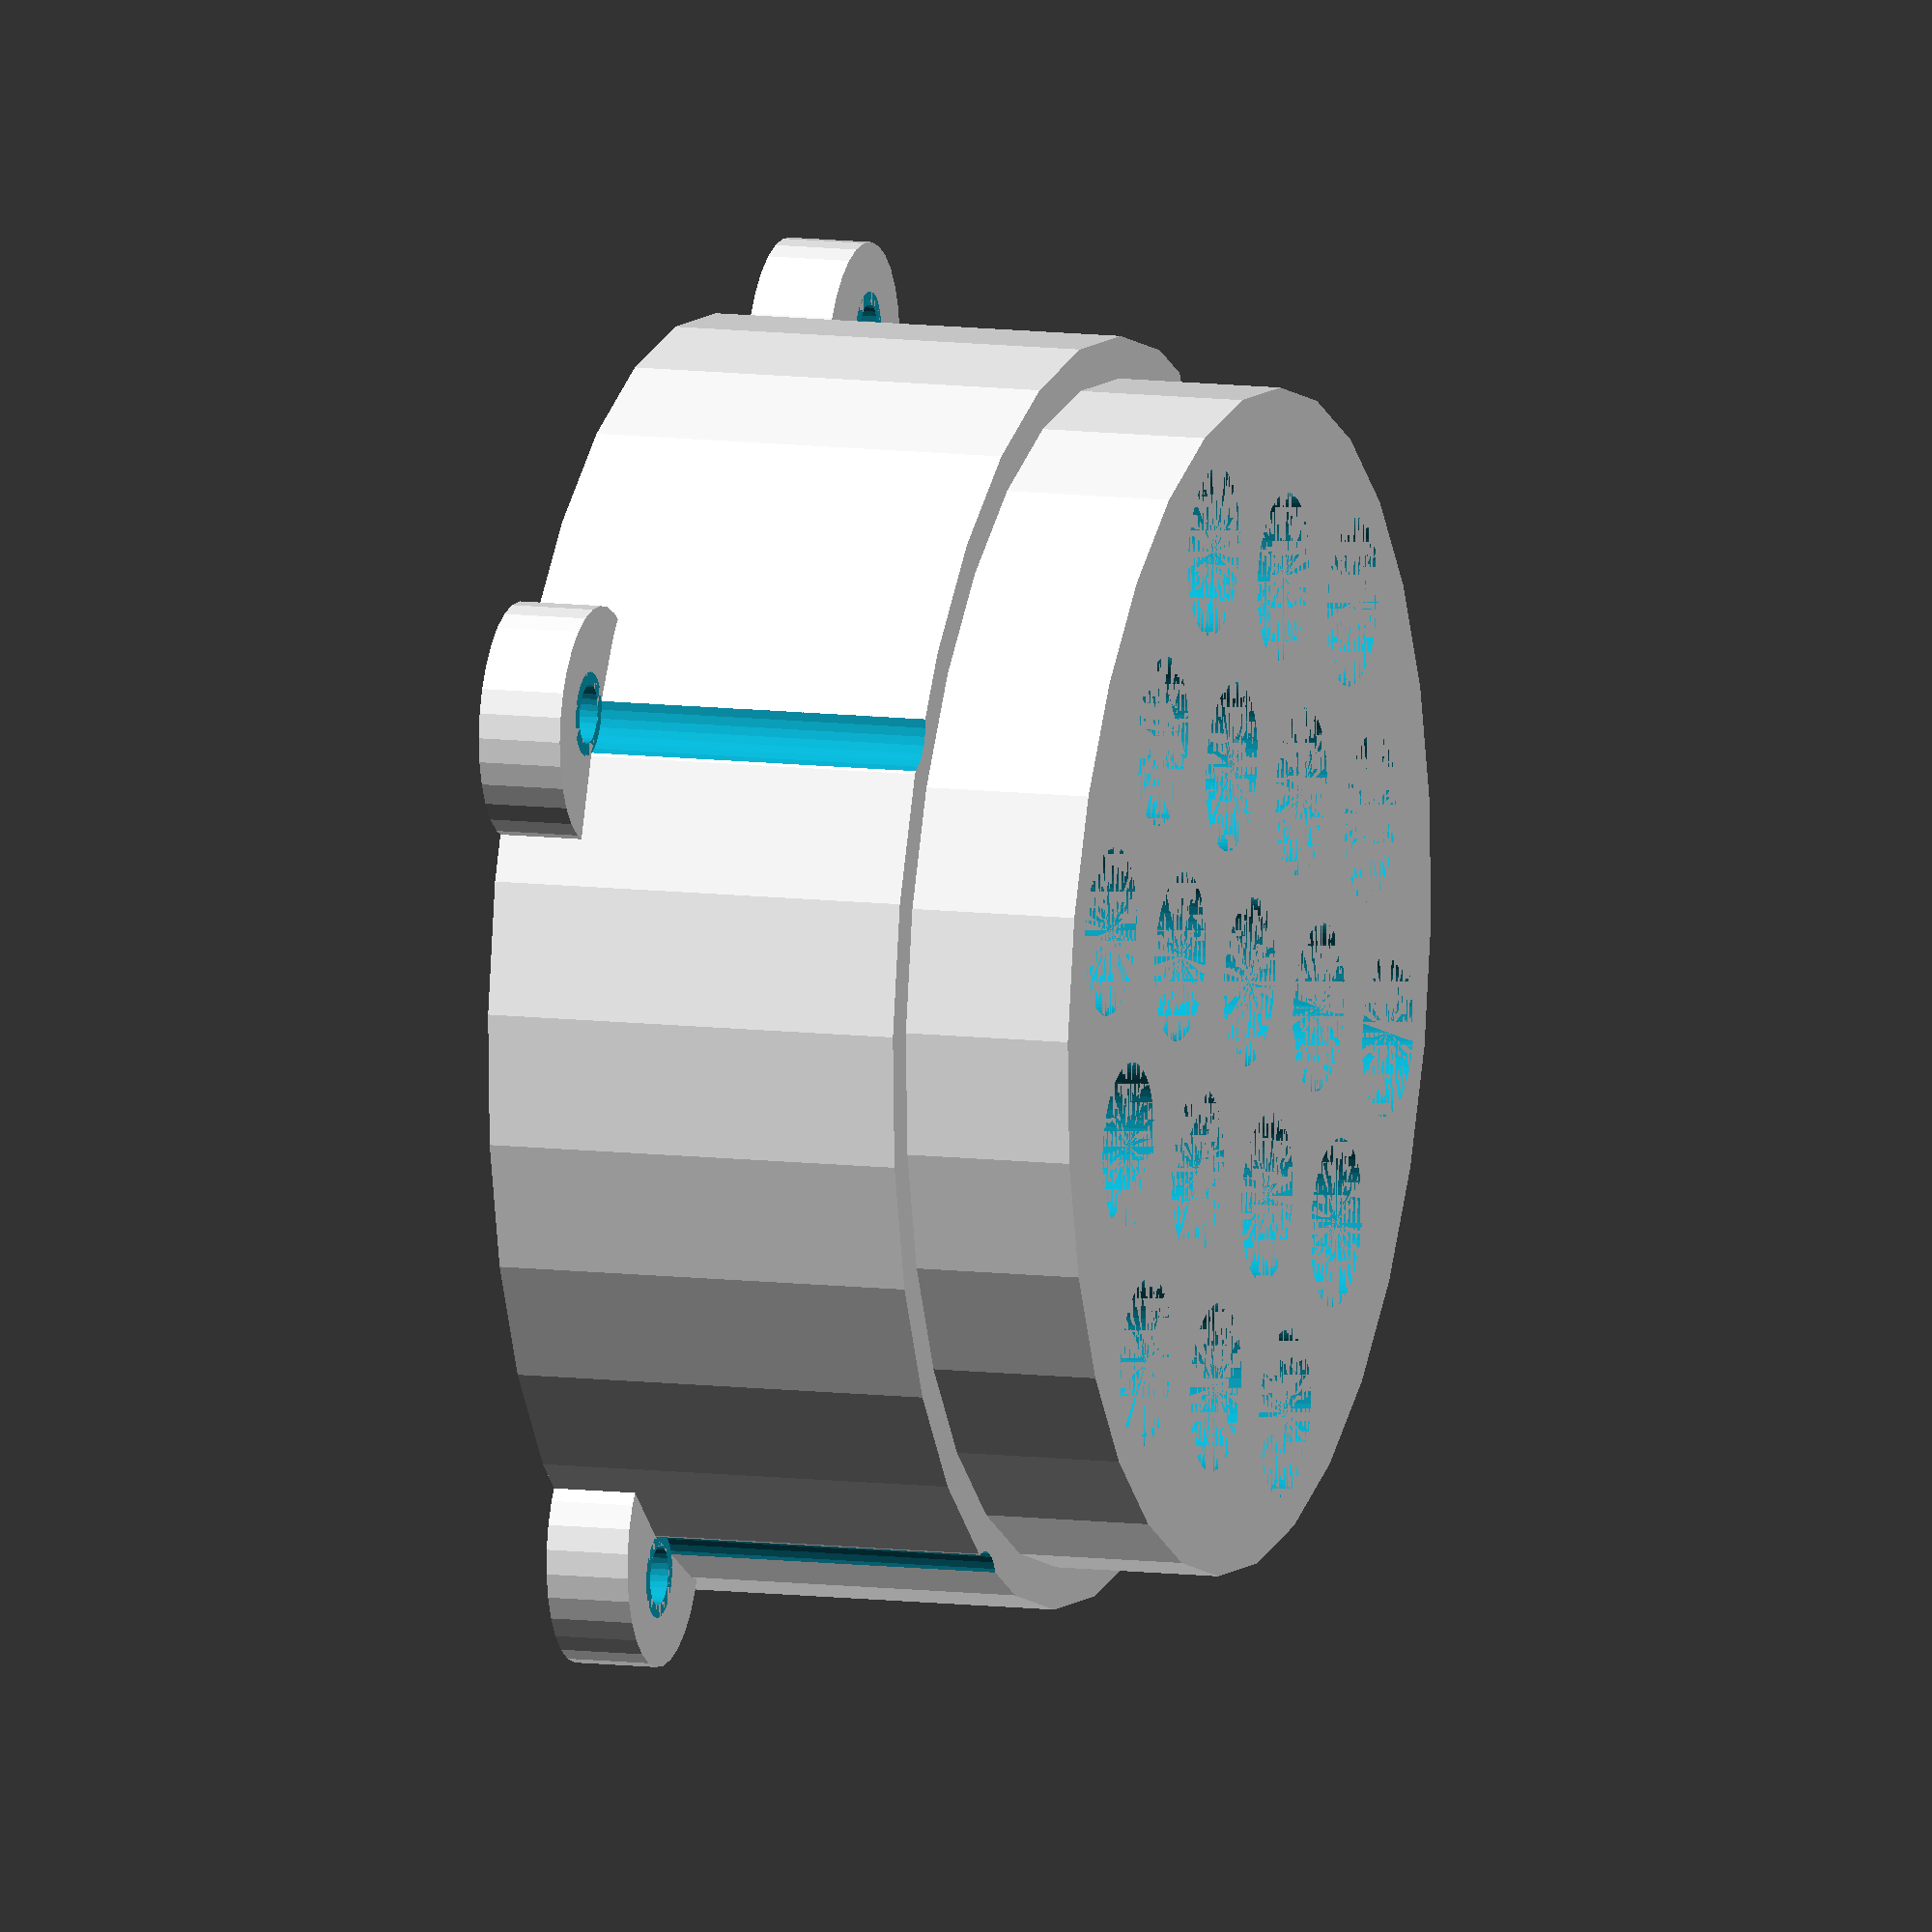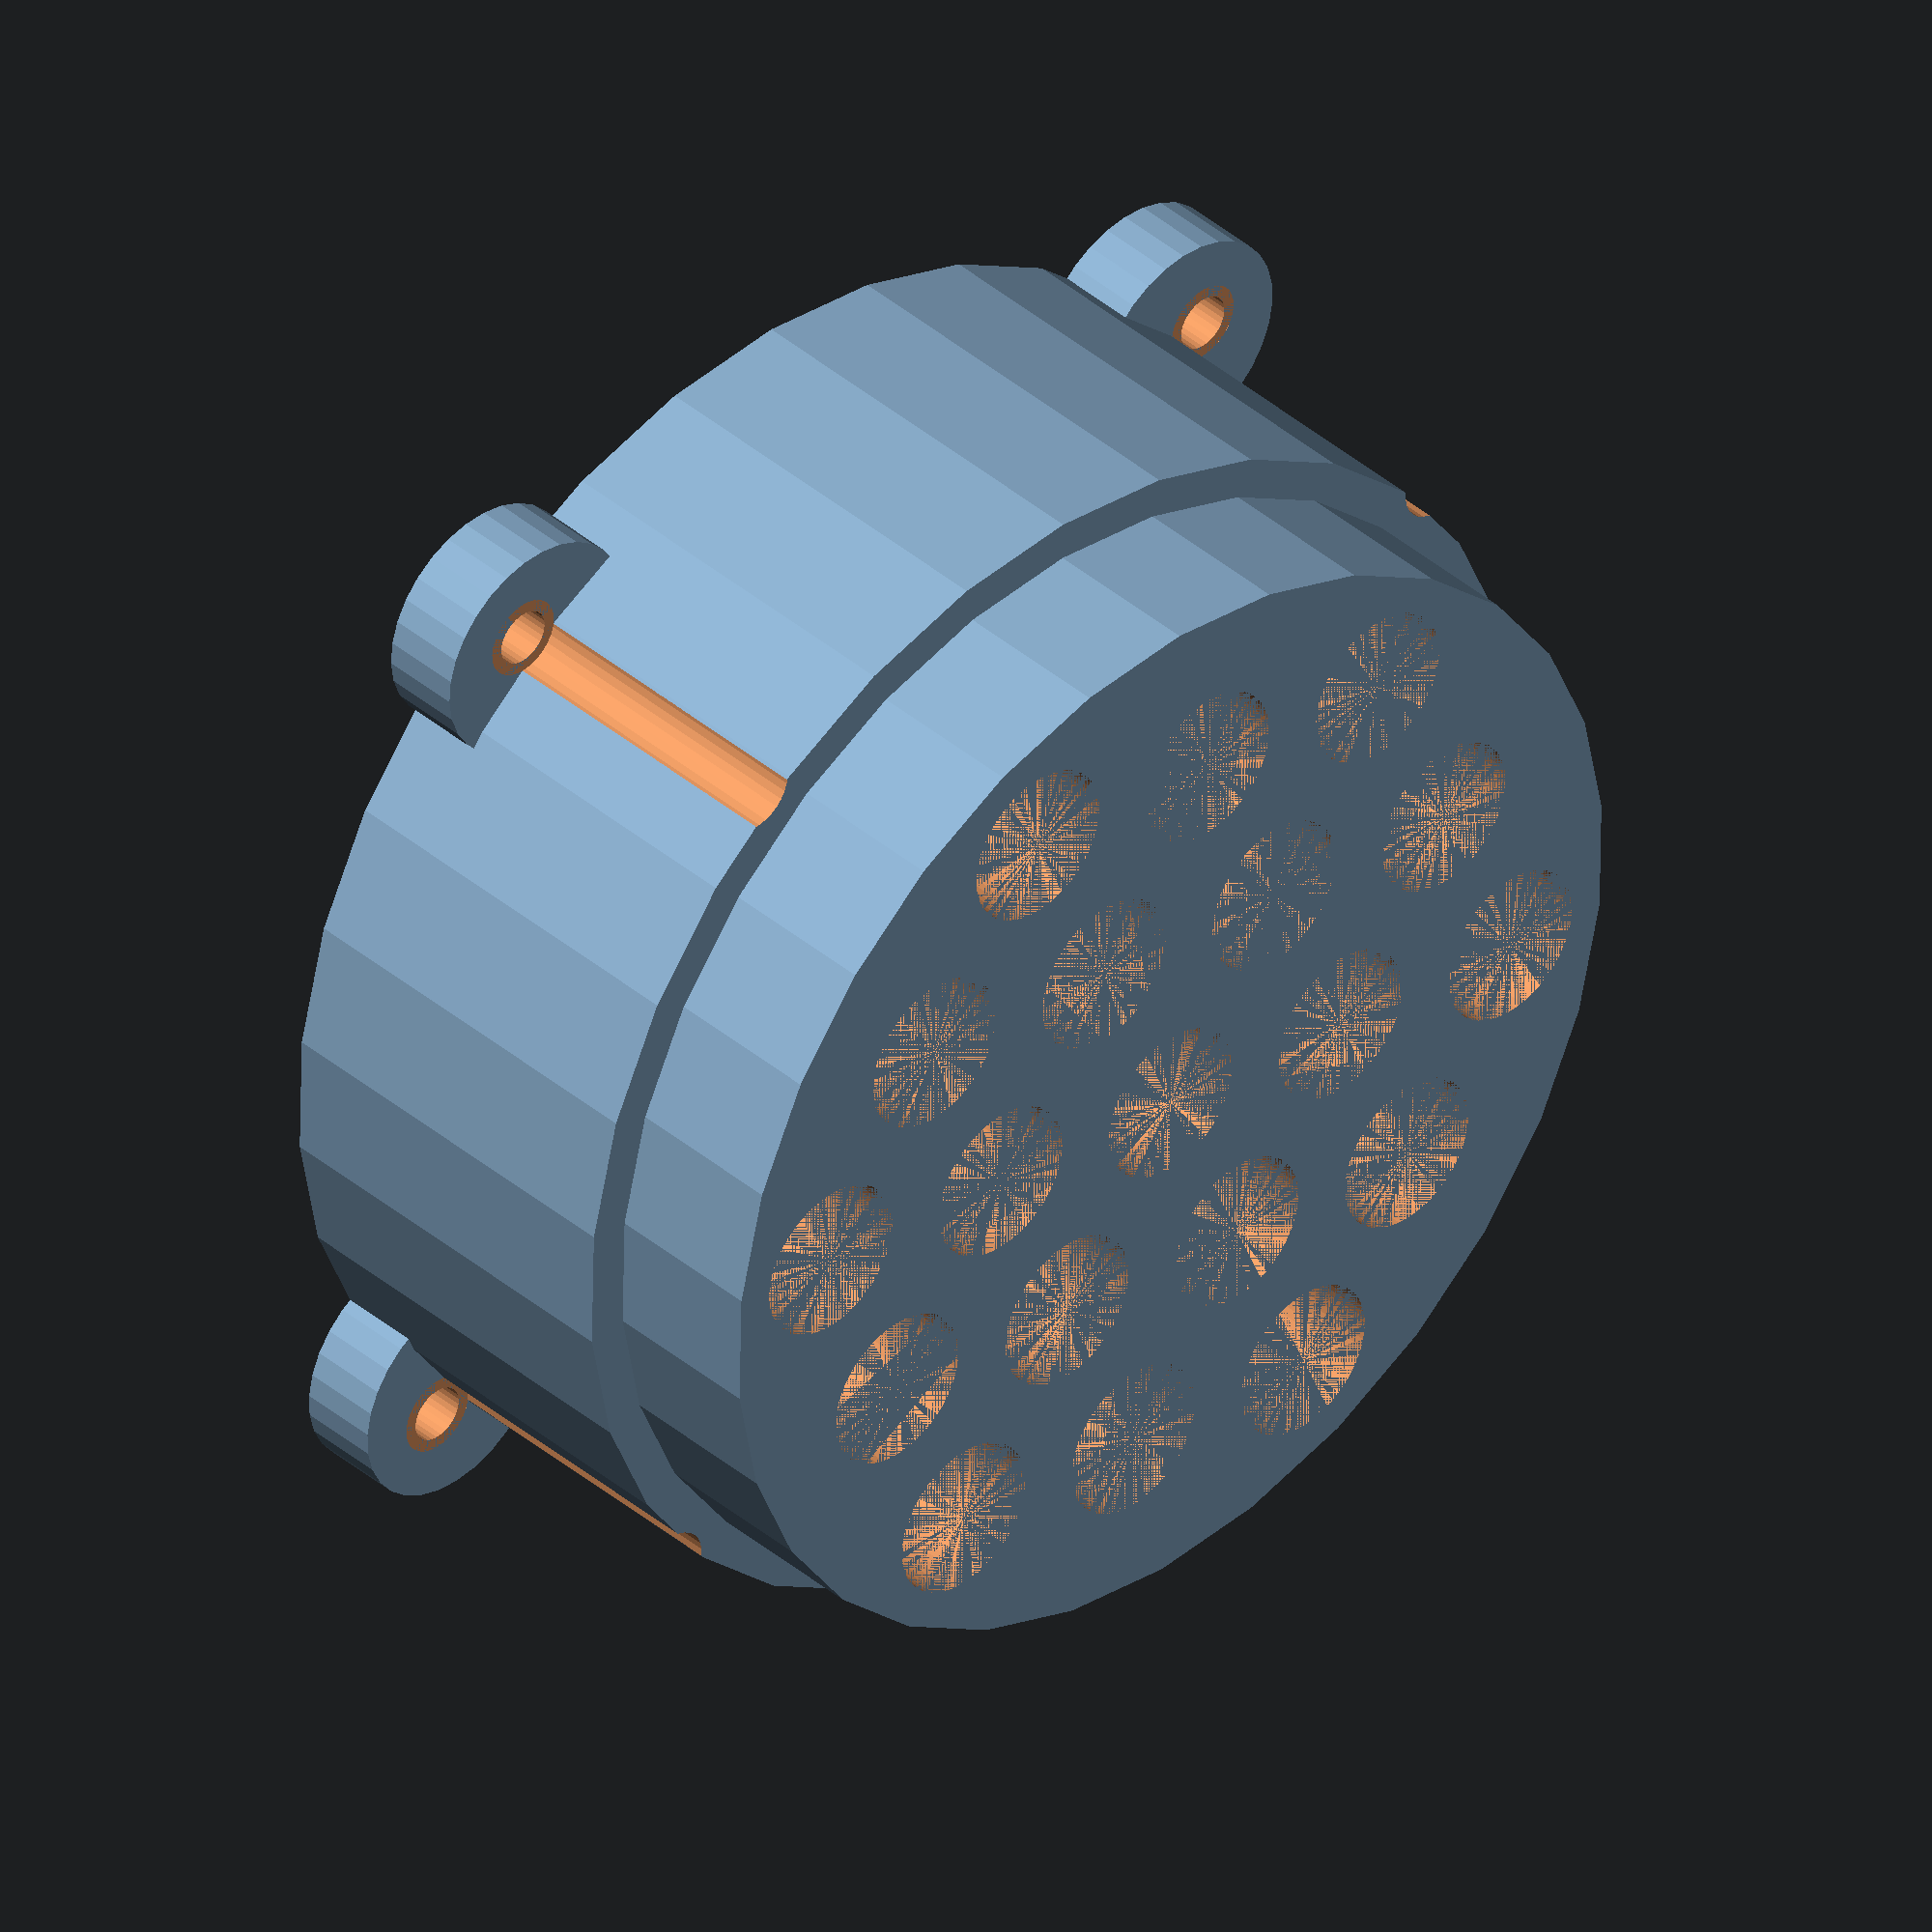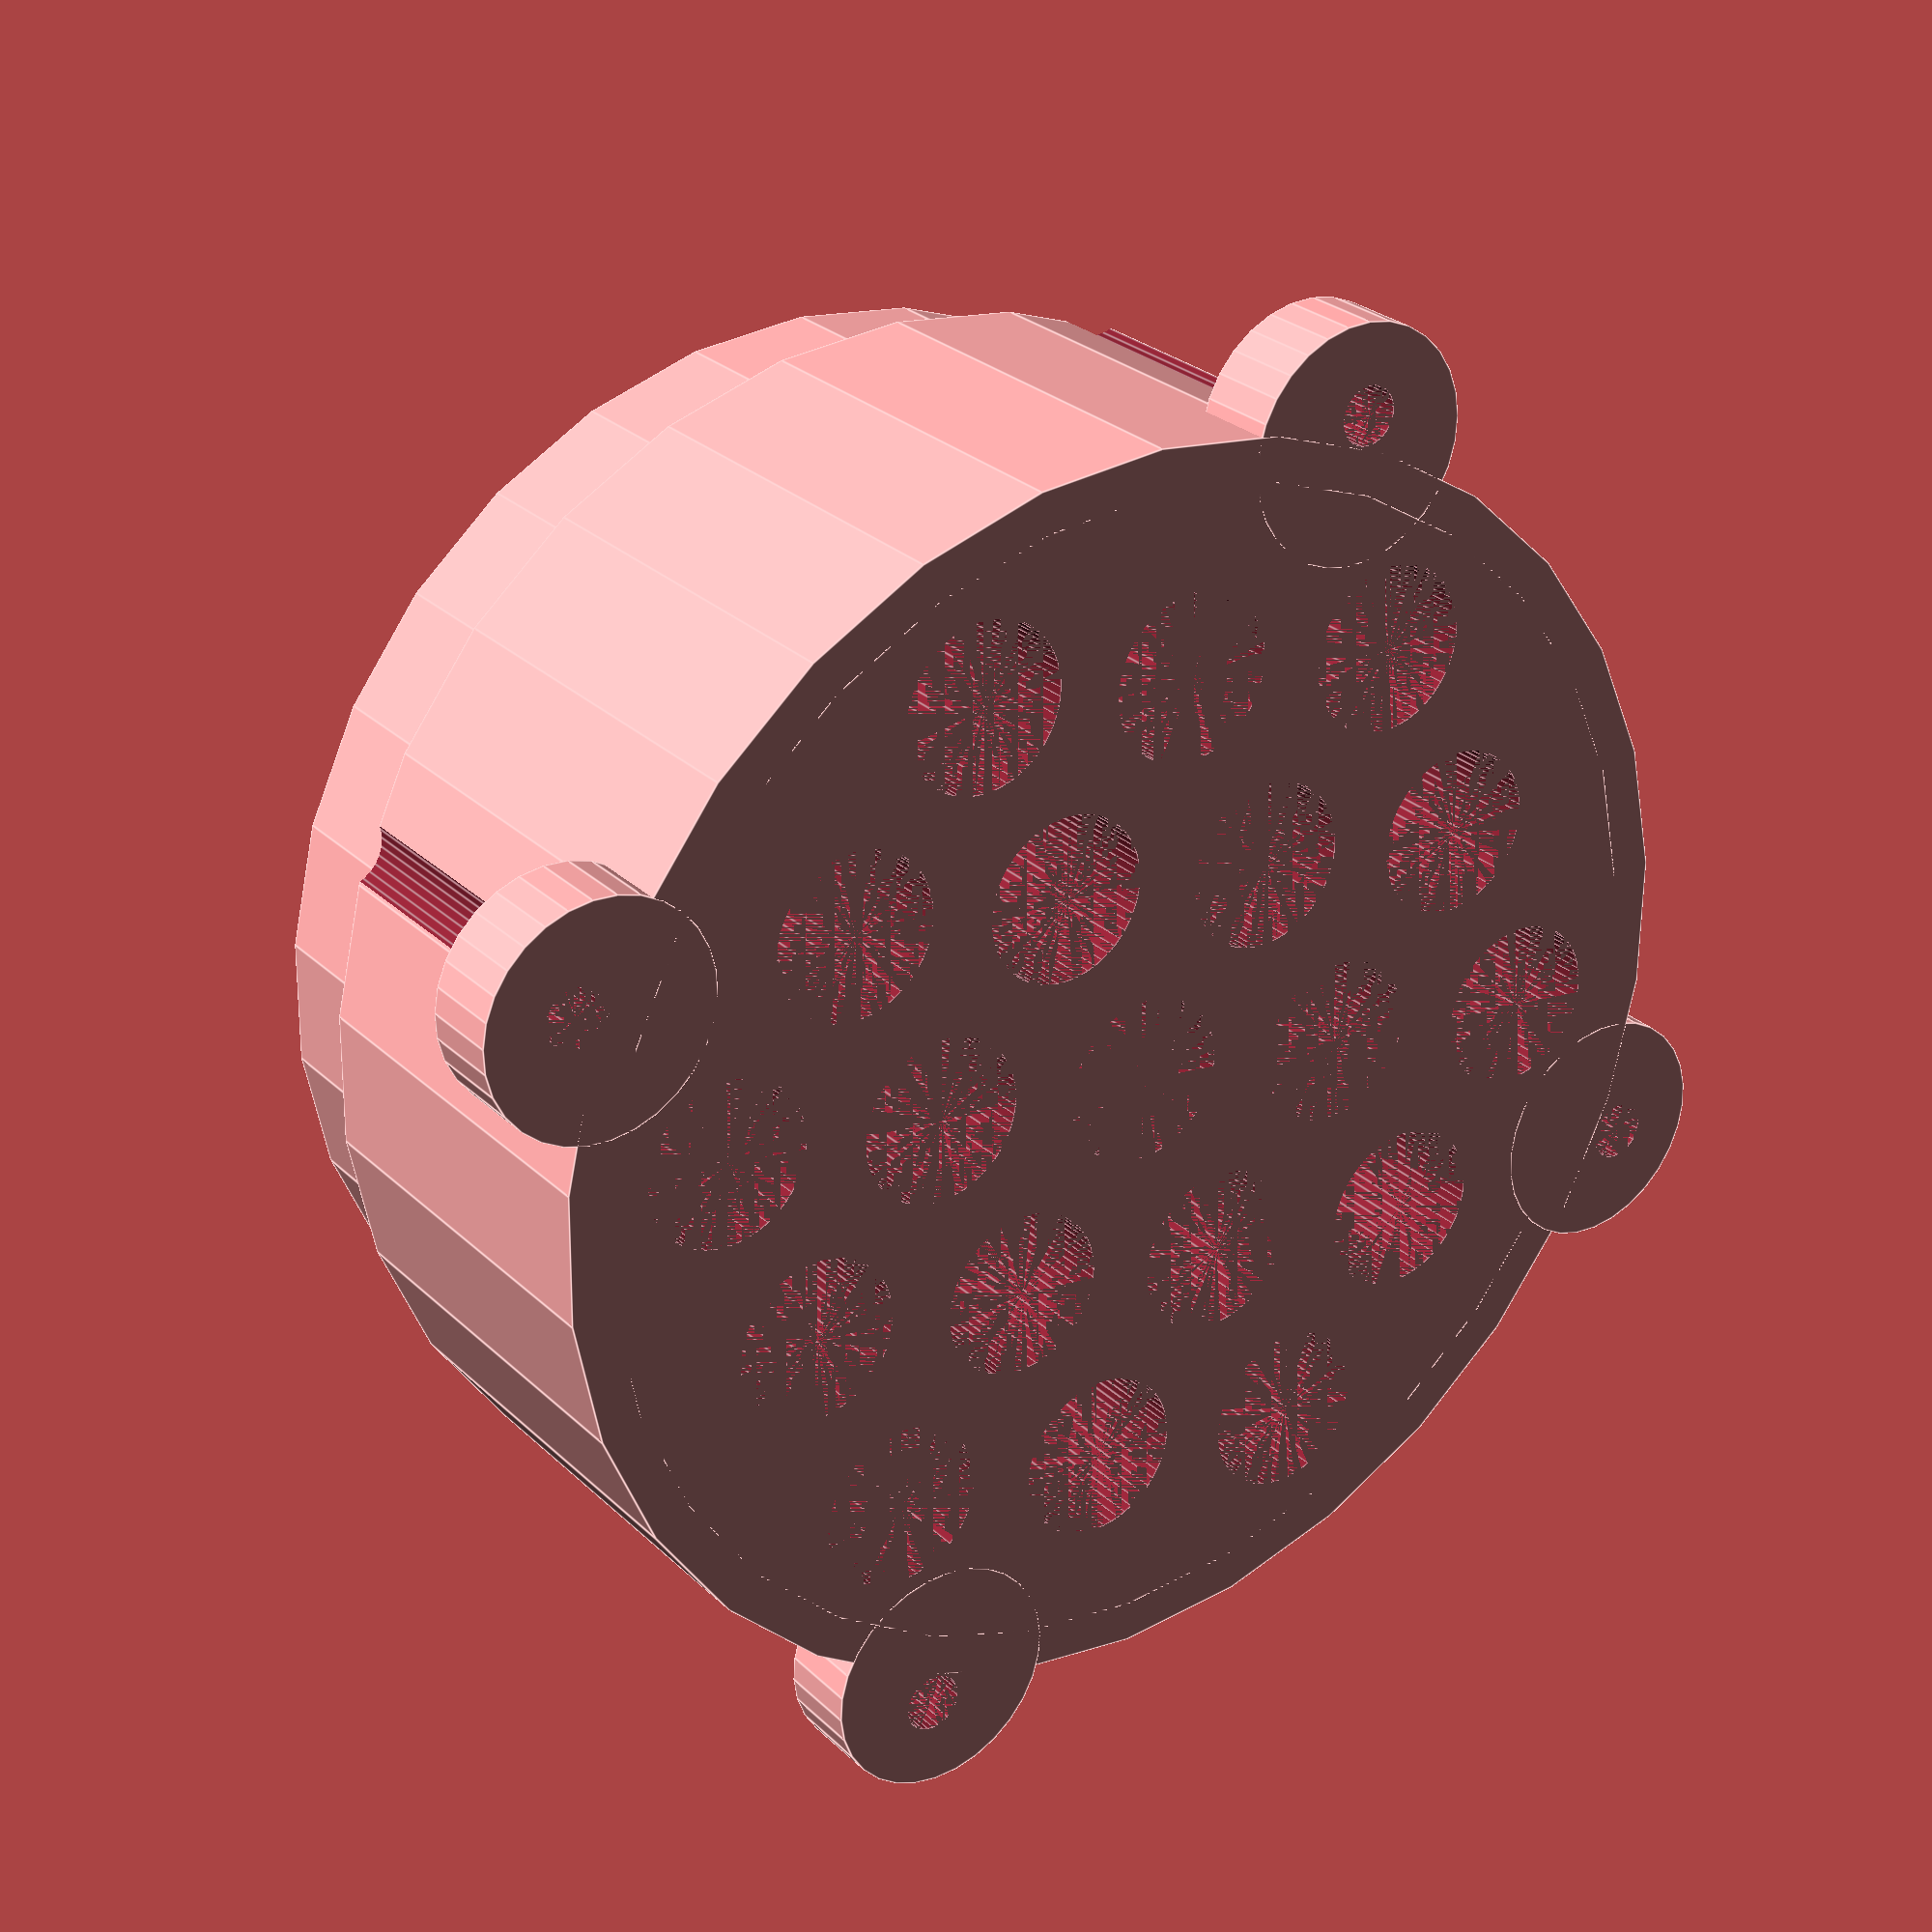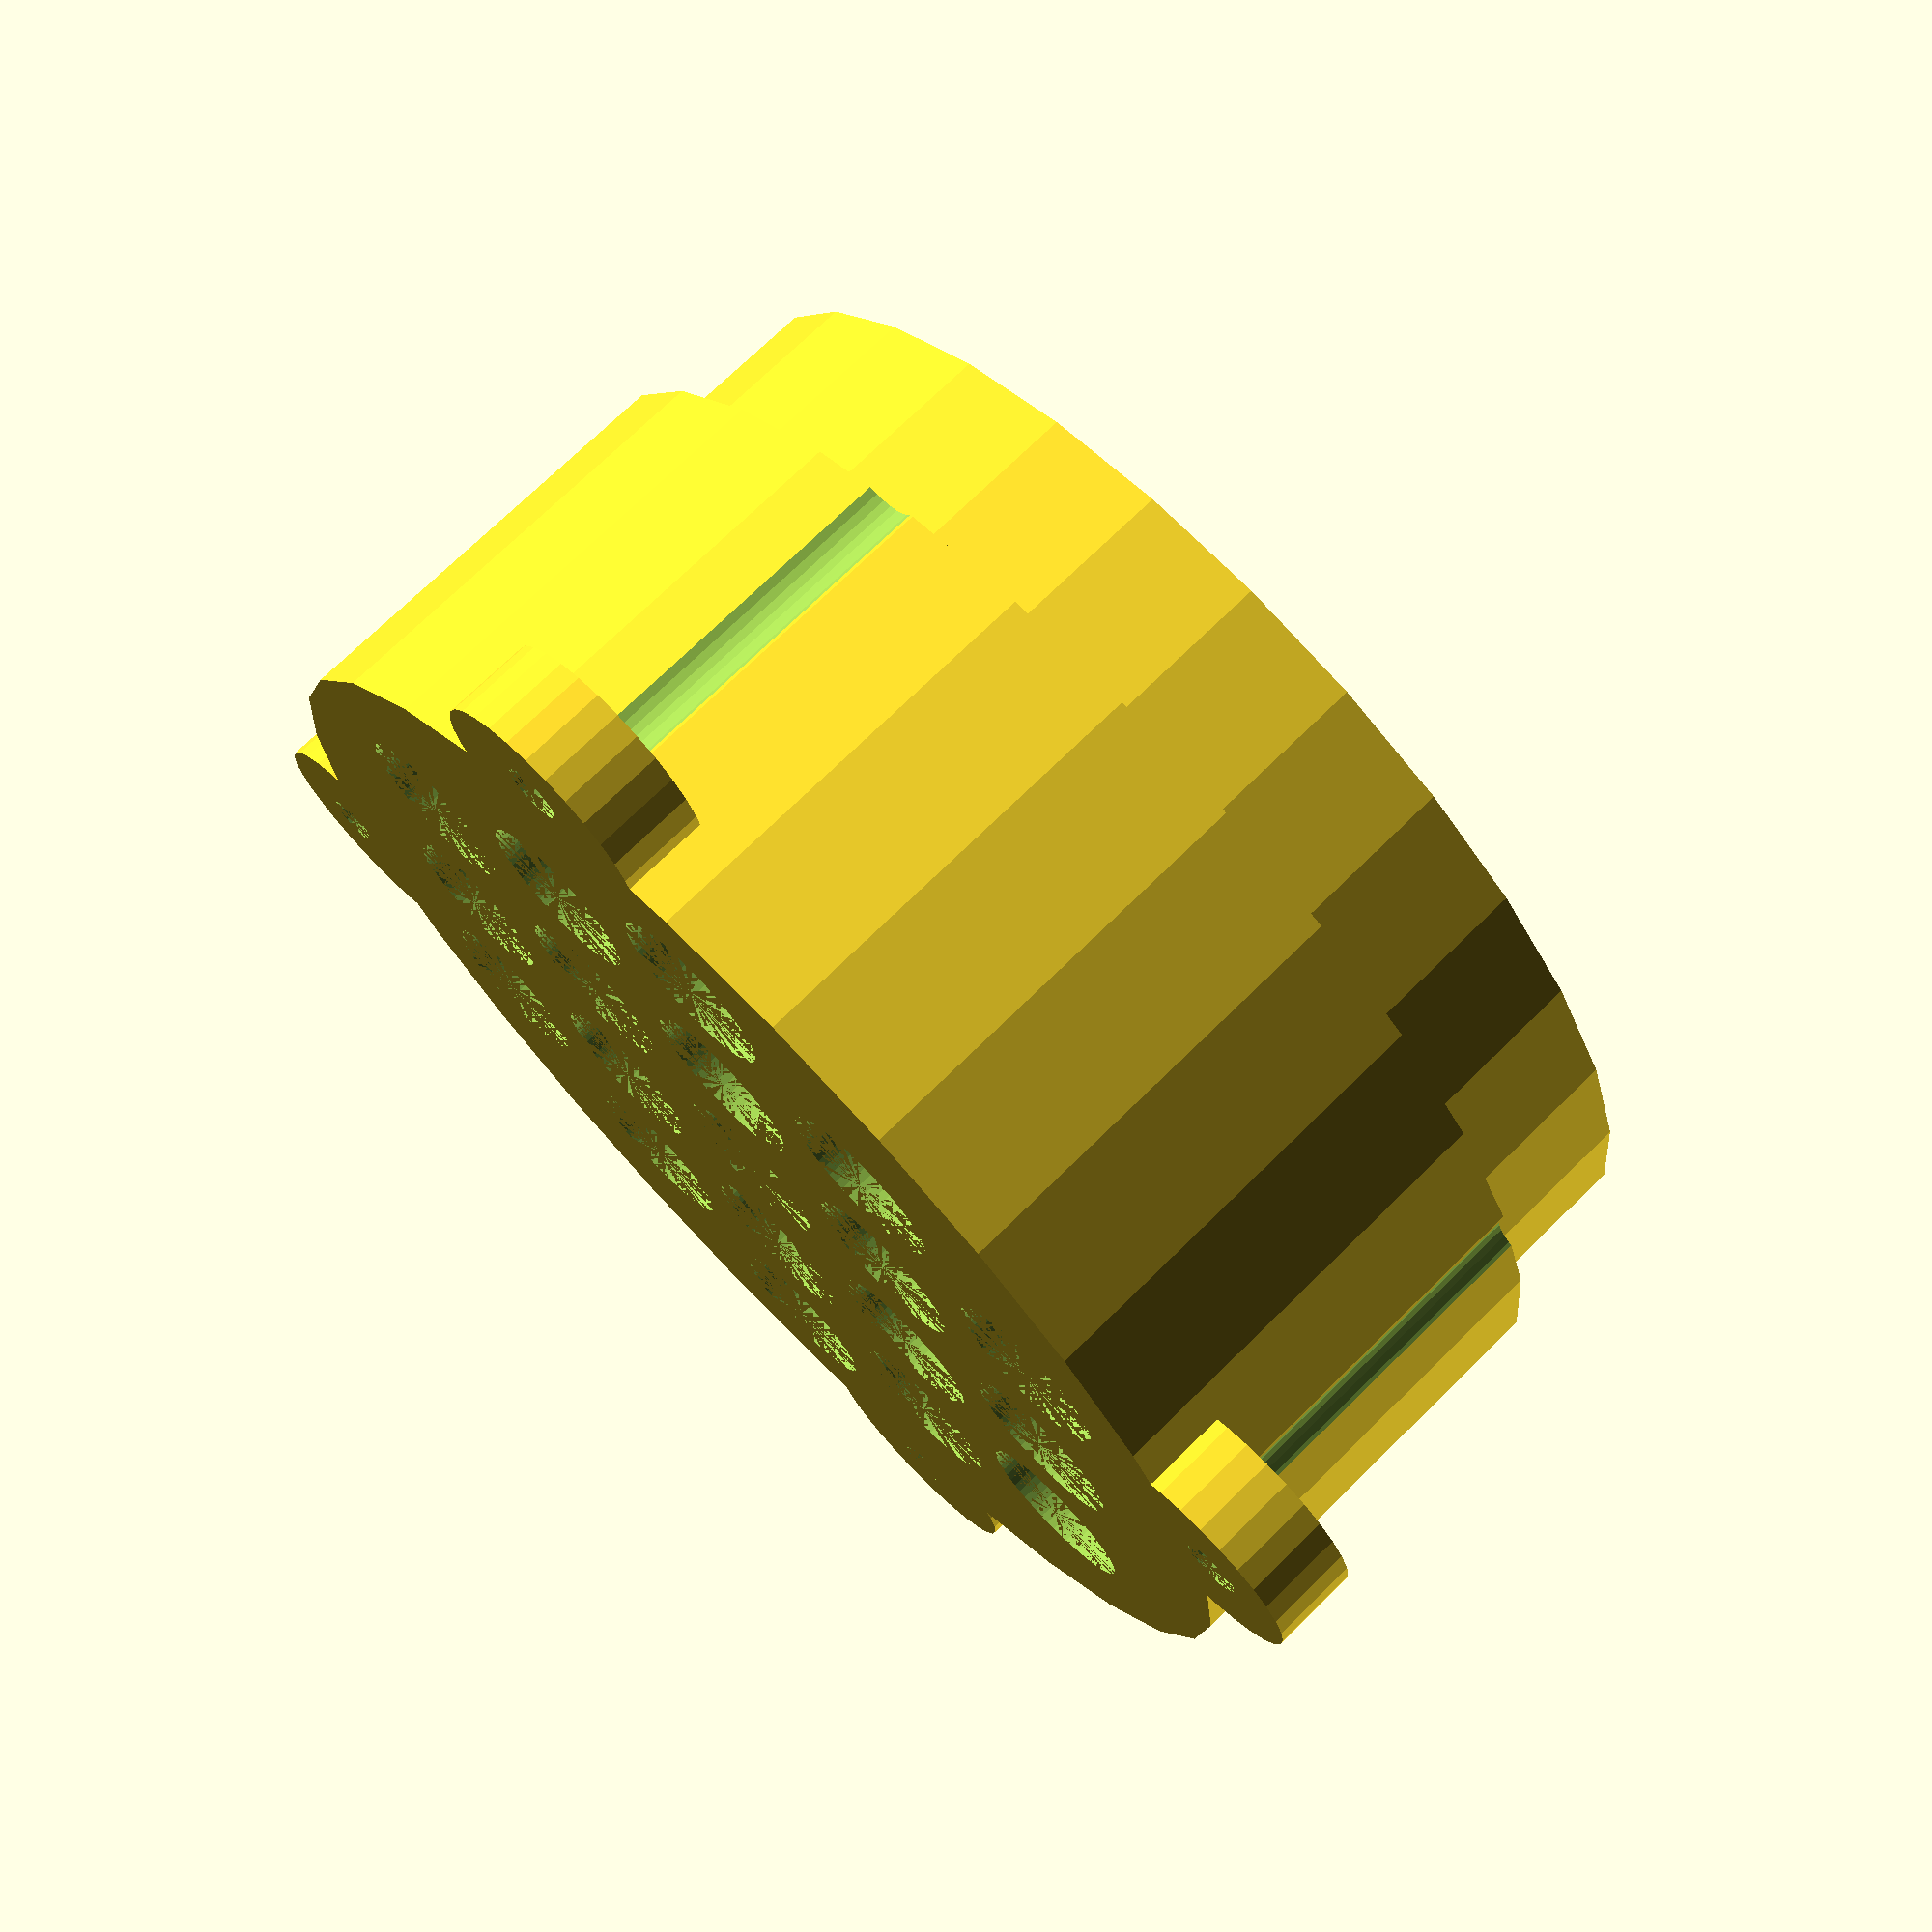
<openscad>
$fn=30;
//thanks https://www.thingiverse.com/jneilliii/!

function hex_to_pixel(hex,radius) = let(x=radius*sqrt(3)*(hex[0]+hex[1]/2),y=radius*3/2*hex[1]) [x,y];

module generate_hex_grid(external_radius=100,radius=10,gap=.5,height=1){
    // calculate number of rings based on external_radius and individual hex radius
    N = floor((external_radius/2)/radius);

    // generate list of cube coordinate points that are within the perimiter of the circle
    grid_points = [ for(a=[-N:N]) for(b=[-N:N]) for(c=[-N:N]) if(a+b+c==0) [a,b,c] ];

    // loop through points and draw "hexagon" at each location on cartesian coordinate
    for(i=grid_points) {
        translate(hex_to_pixel([i[0],i[2]],radius+(gap/2))) rotate(30) cylinder(r=((sqrt(3)*(radius))/2),h=height,center=true,$fn=60);
    };
};

mount_arm_height = 5;

pipette_height = 40;
petrie_dish_height=15;

difference(){
    union(){
        cylinder(r=70/2,h=35);
        cylinder(r=75/2,h=(pipette_height-petrie_dish_height));
    
        for(i = [0:3]){
            rotate([0,0,90*i+45]) translate([0,75/2,0]) cylinder(r=7,h=5);
        }
    }
    
    for(i = [0:3]){
        rotate([0,0,90*i]) translate([55.45/2,55.45/2,0]) cylinder(d=3.5,h=pipette_height-petrie_dish_height);
        rotate([0,0,90*i]) translate([55.45/2,55.45/2,5]) cylinder(d=5,h=pipette_height);
    }
    translate([0,0,35/2]) generate_hex_grid(60/2.0,radius=11.5/2, gap=4.5,height=35);
}

</openscad>
<views>
elev=349.9 azim=255.8 roll=287.8 proj=o view=wireframe
elev=320.8 azim=7.2 roll=316.6 proj=o view=wireframe
elev=153.5 azim=113.3 roll=34.8 proj=p view=edges
elev=287.5 azim=336.1 roll=225.5 proj=p view=solid
</views>
